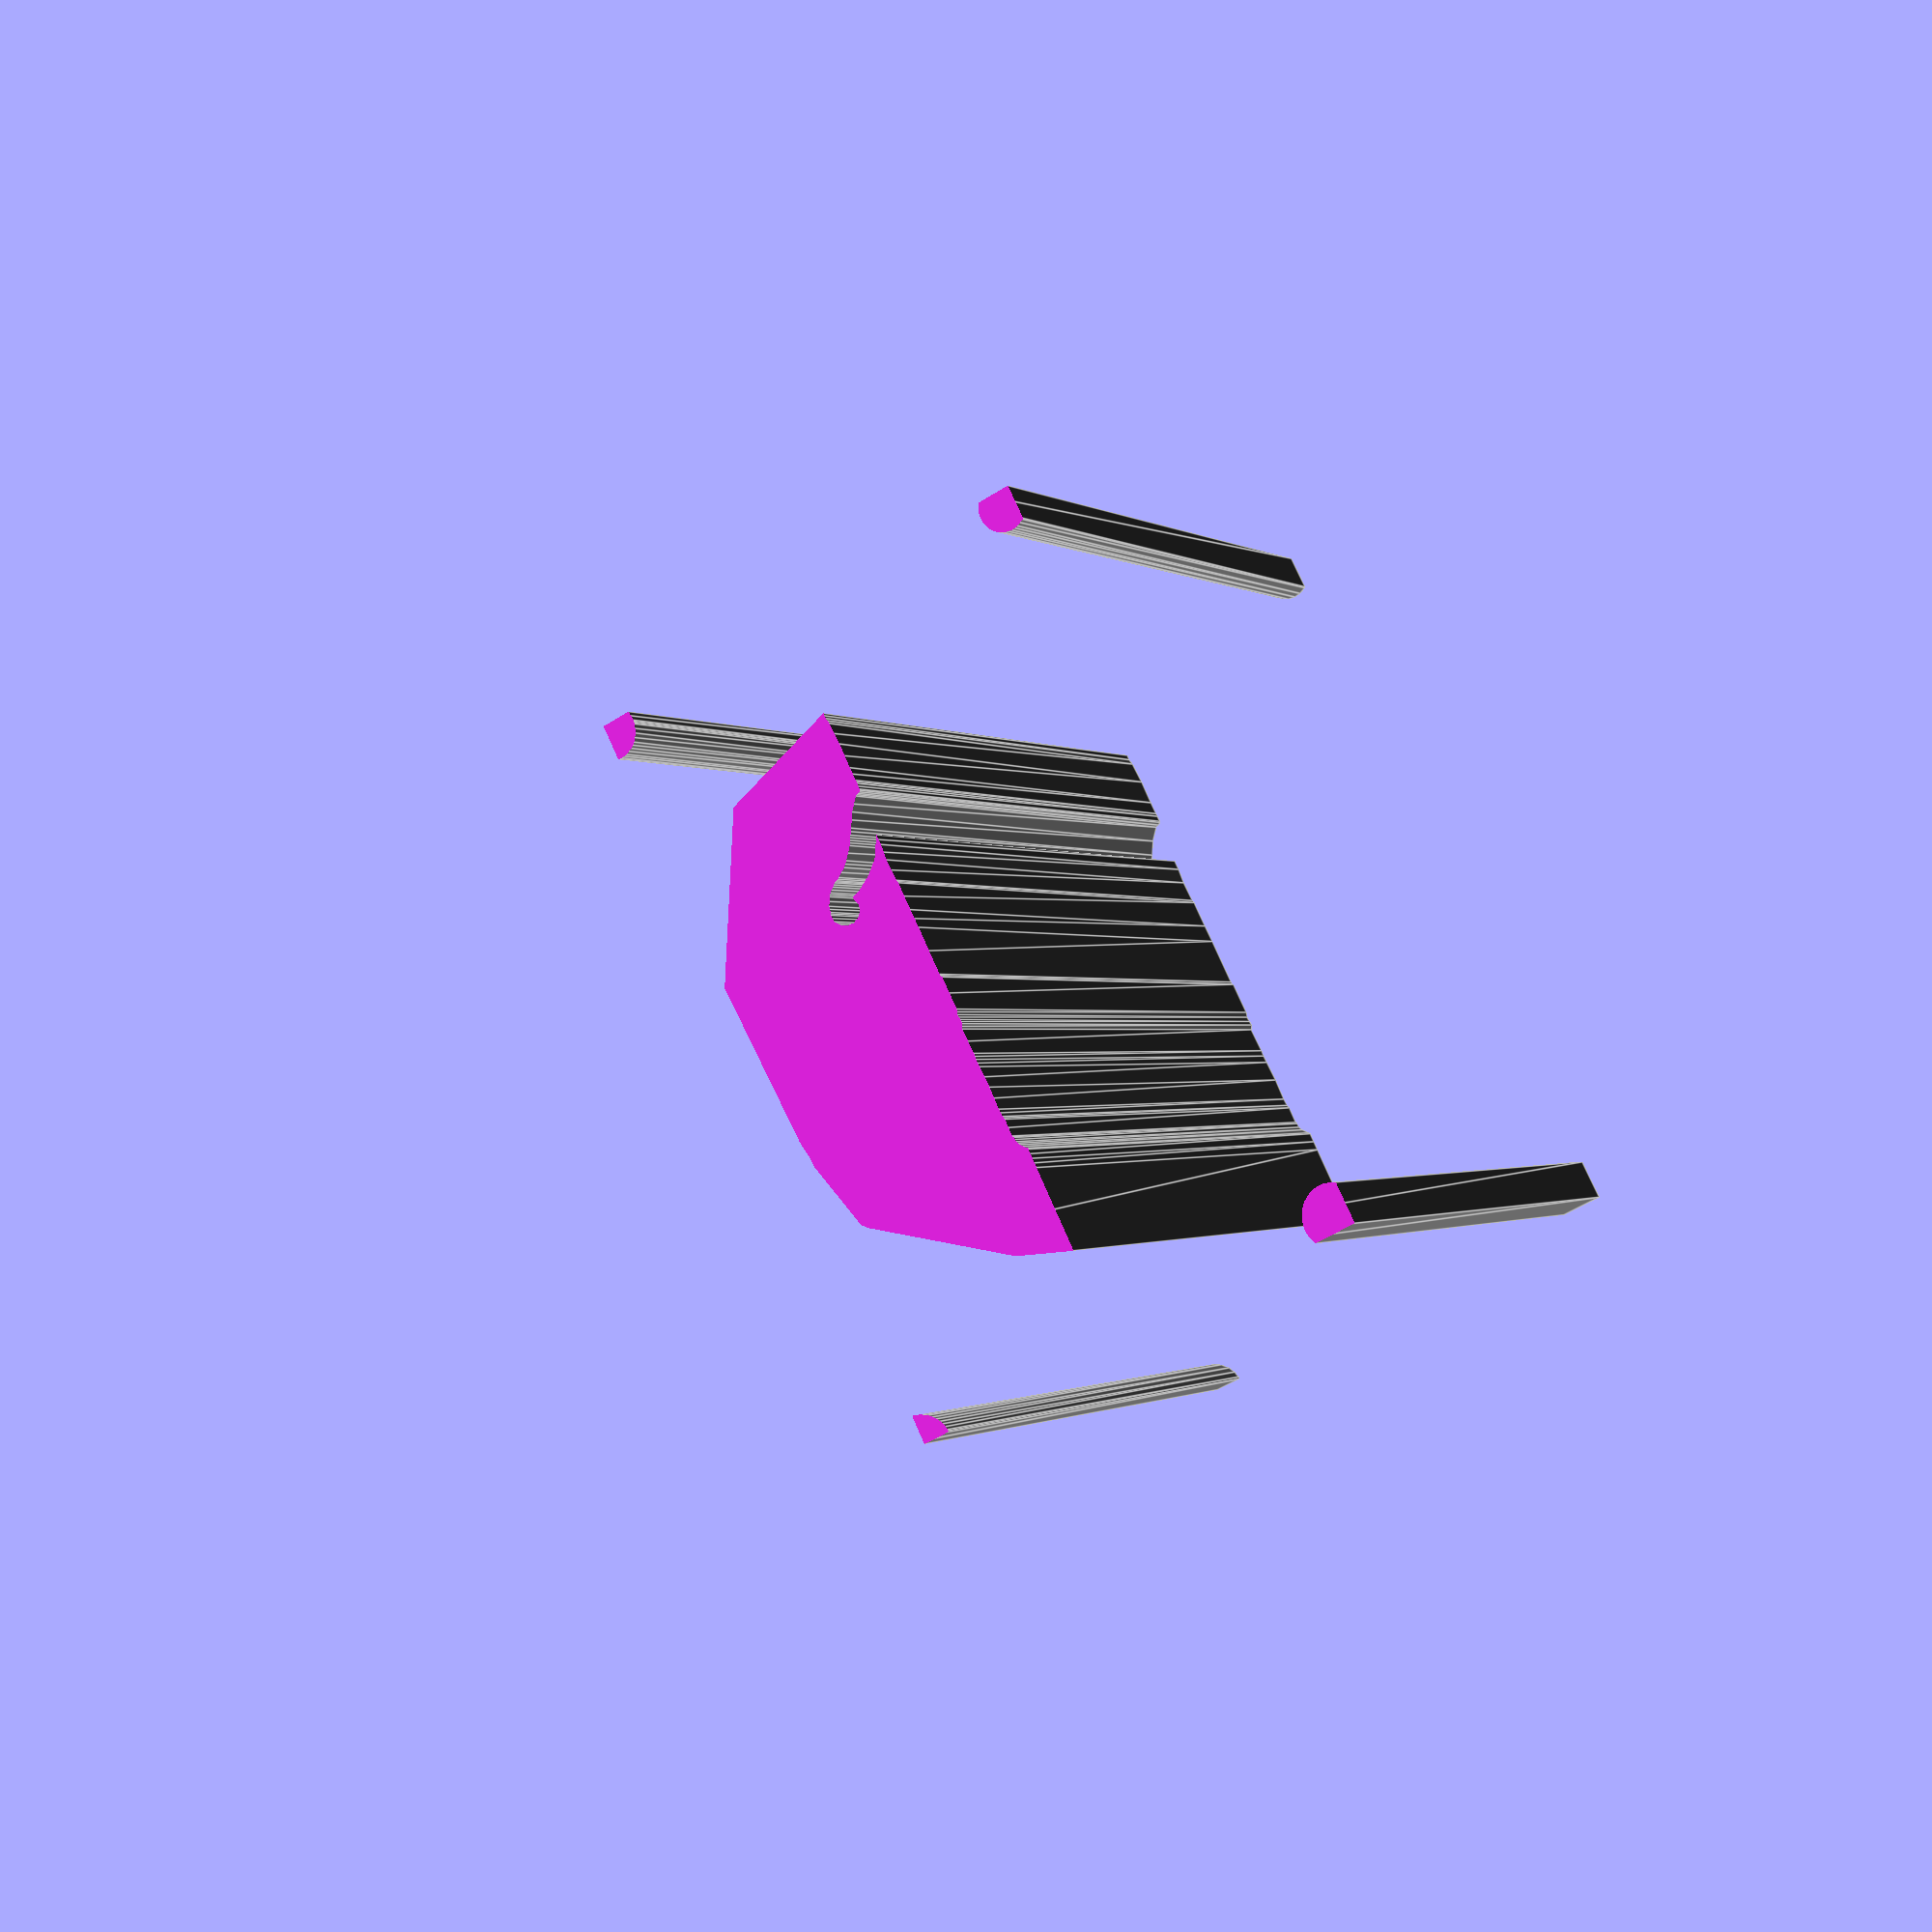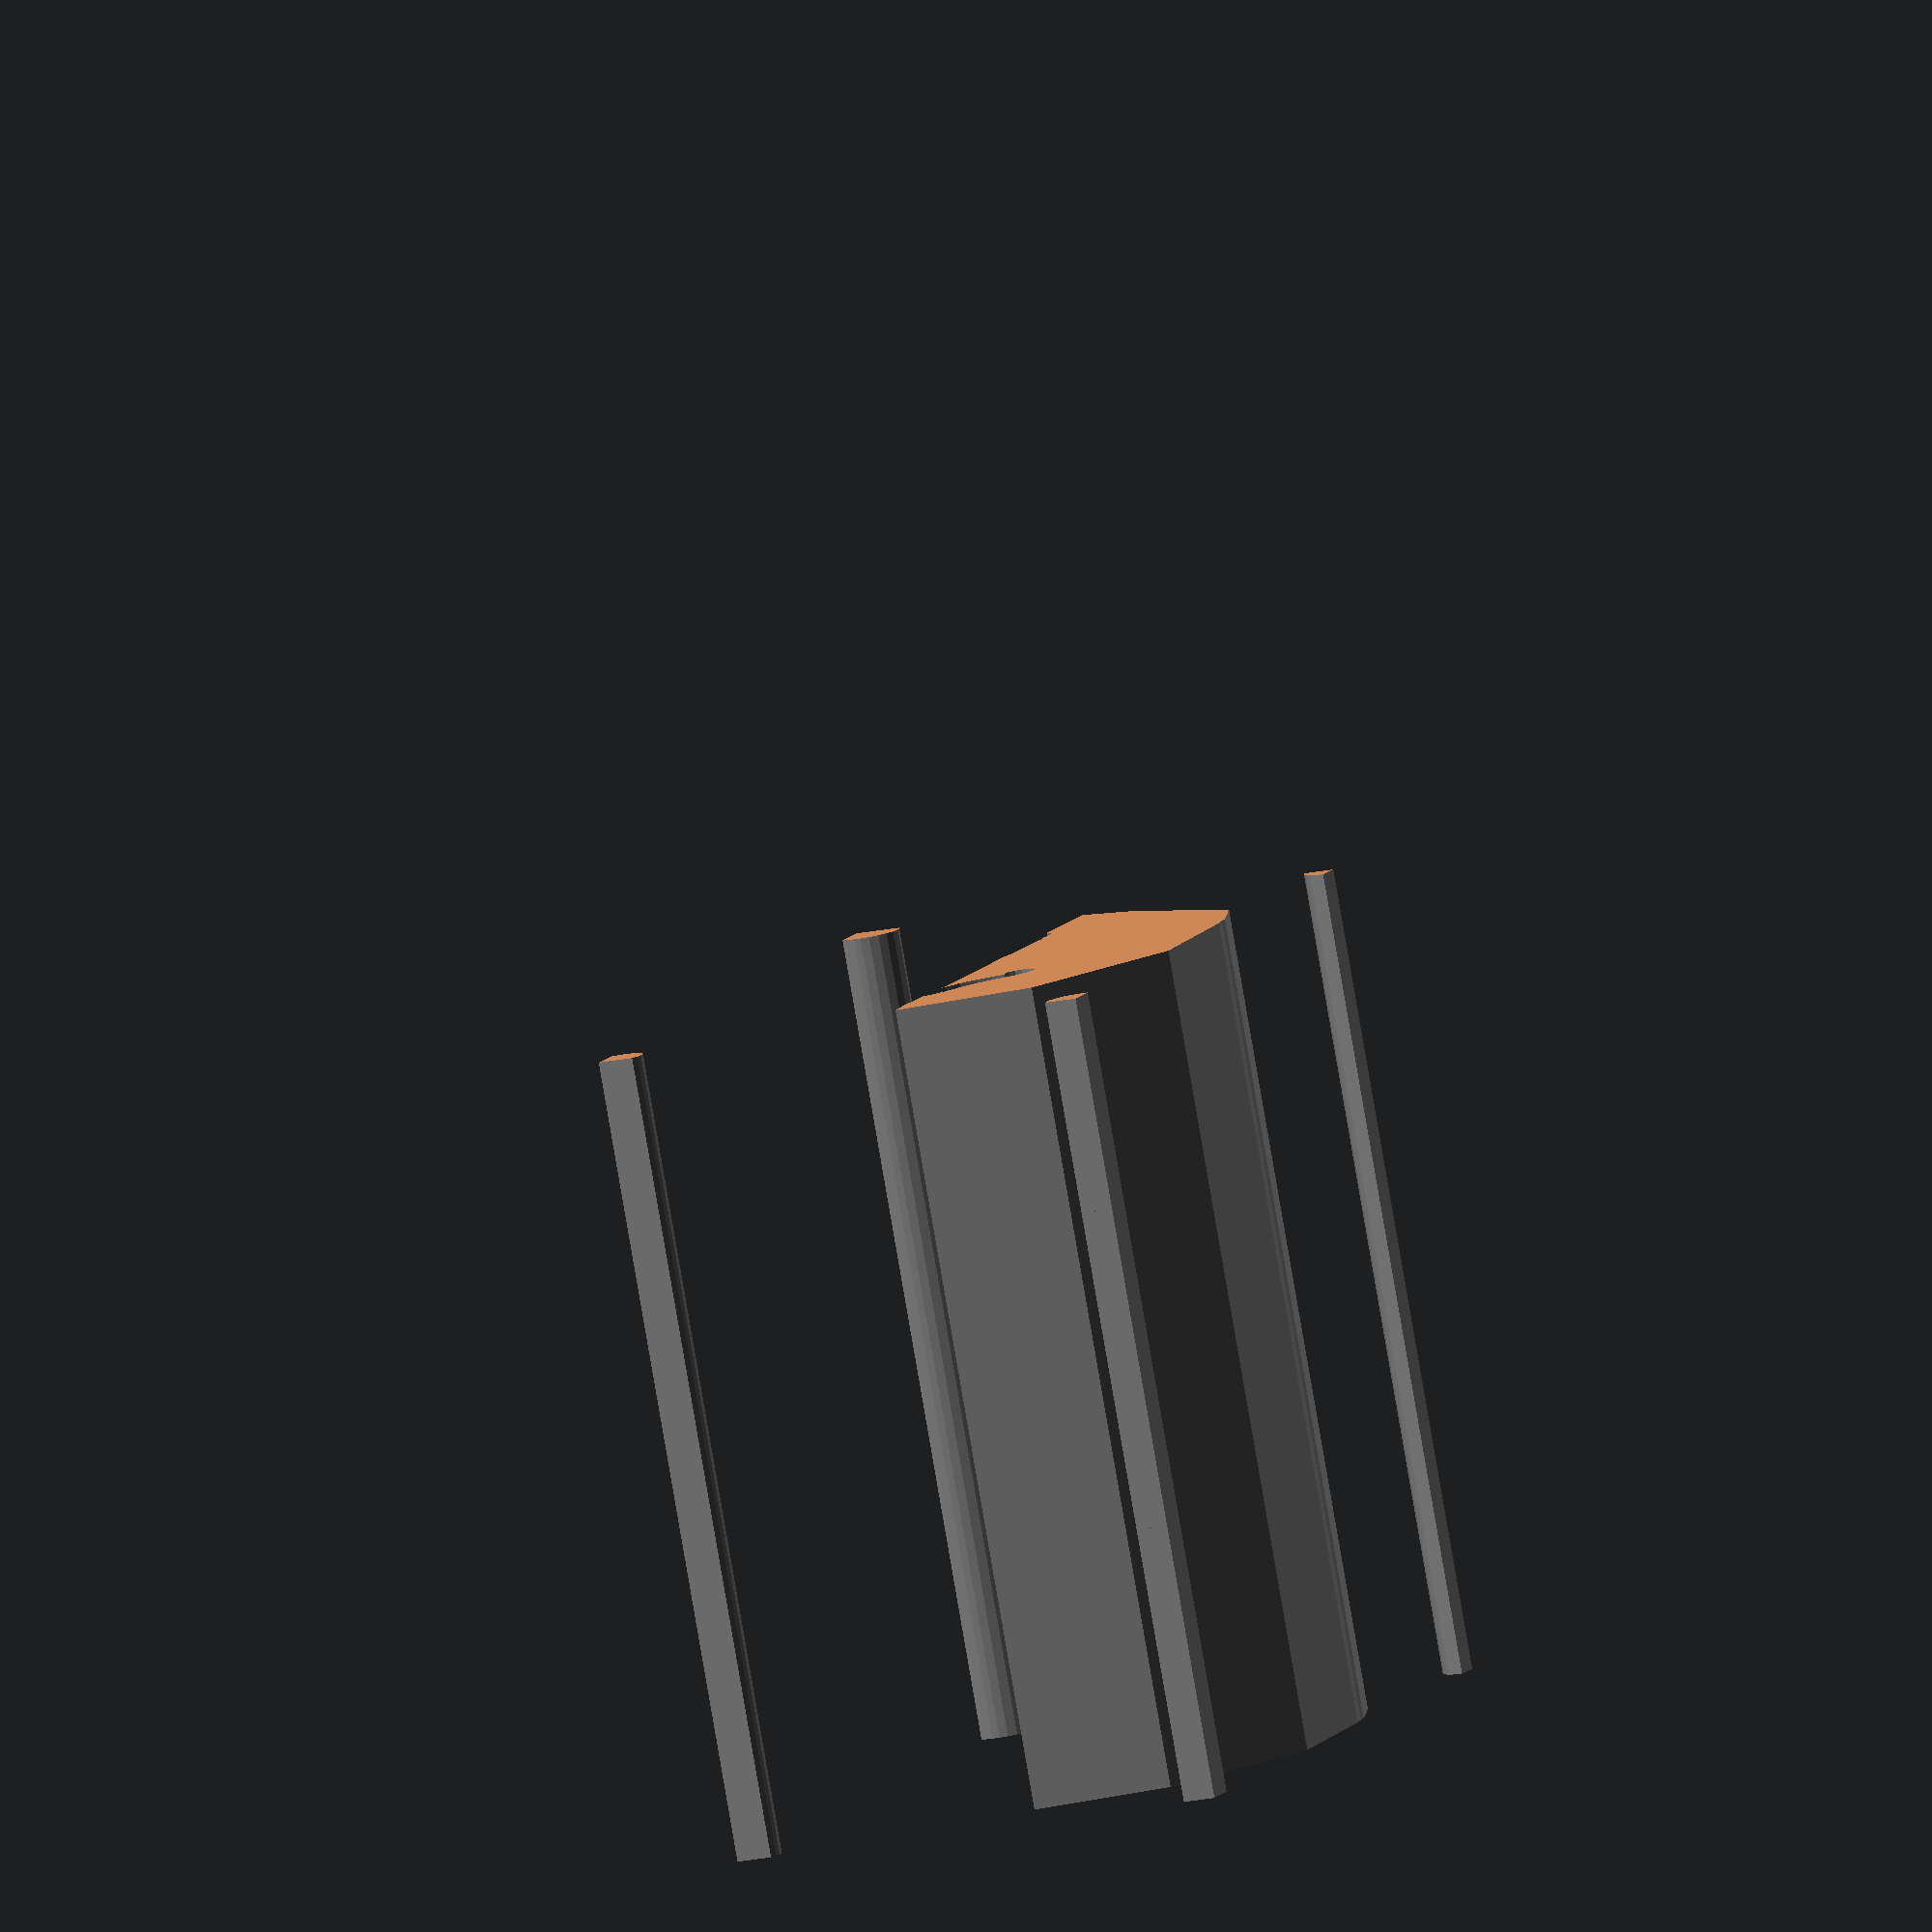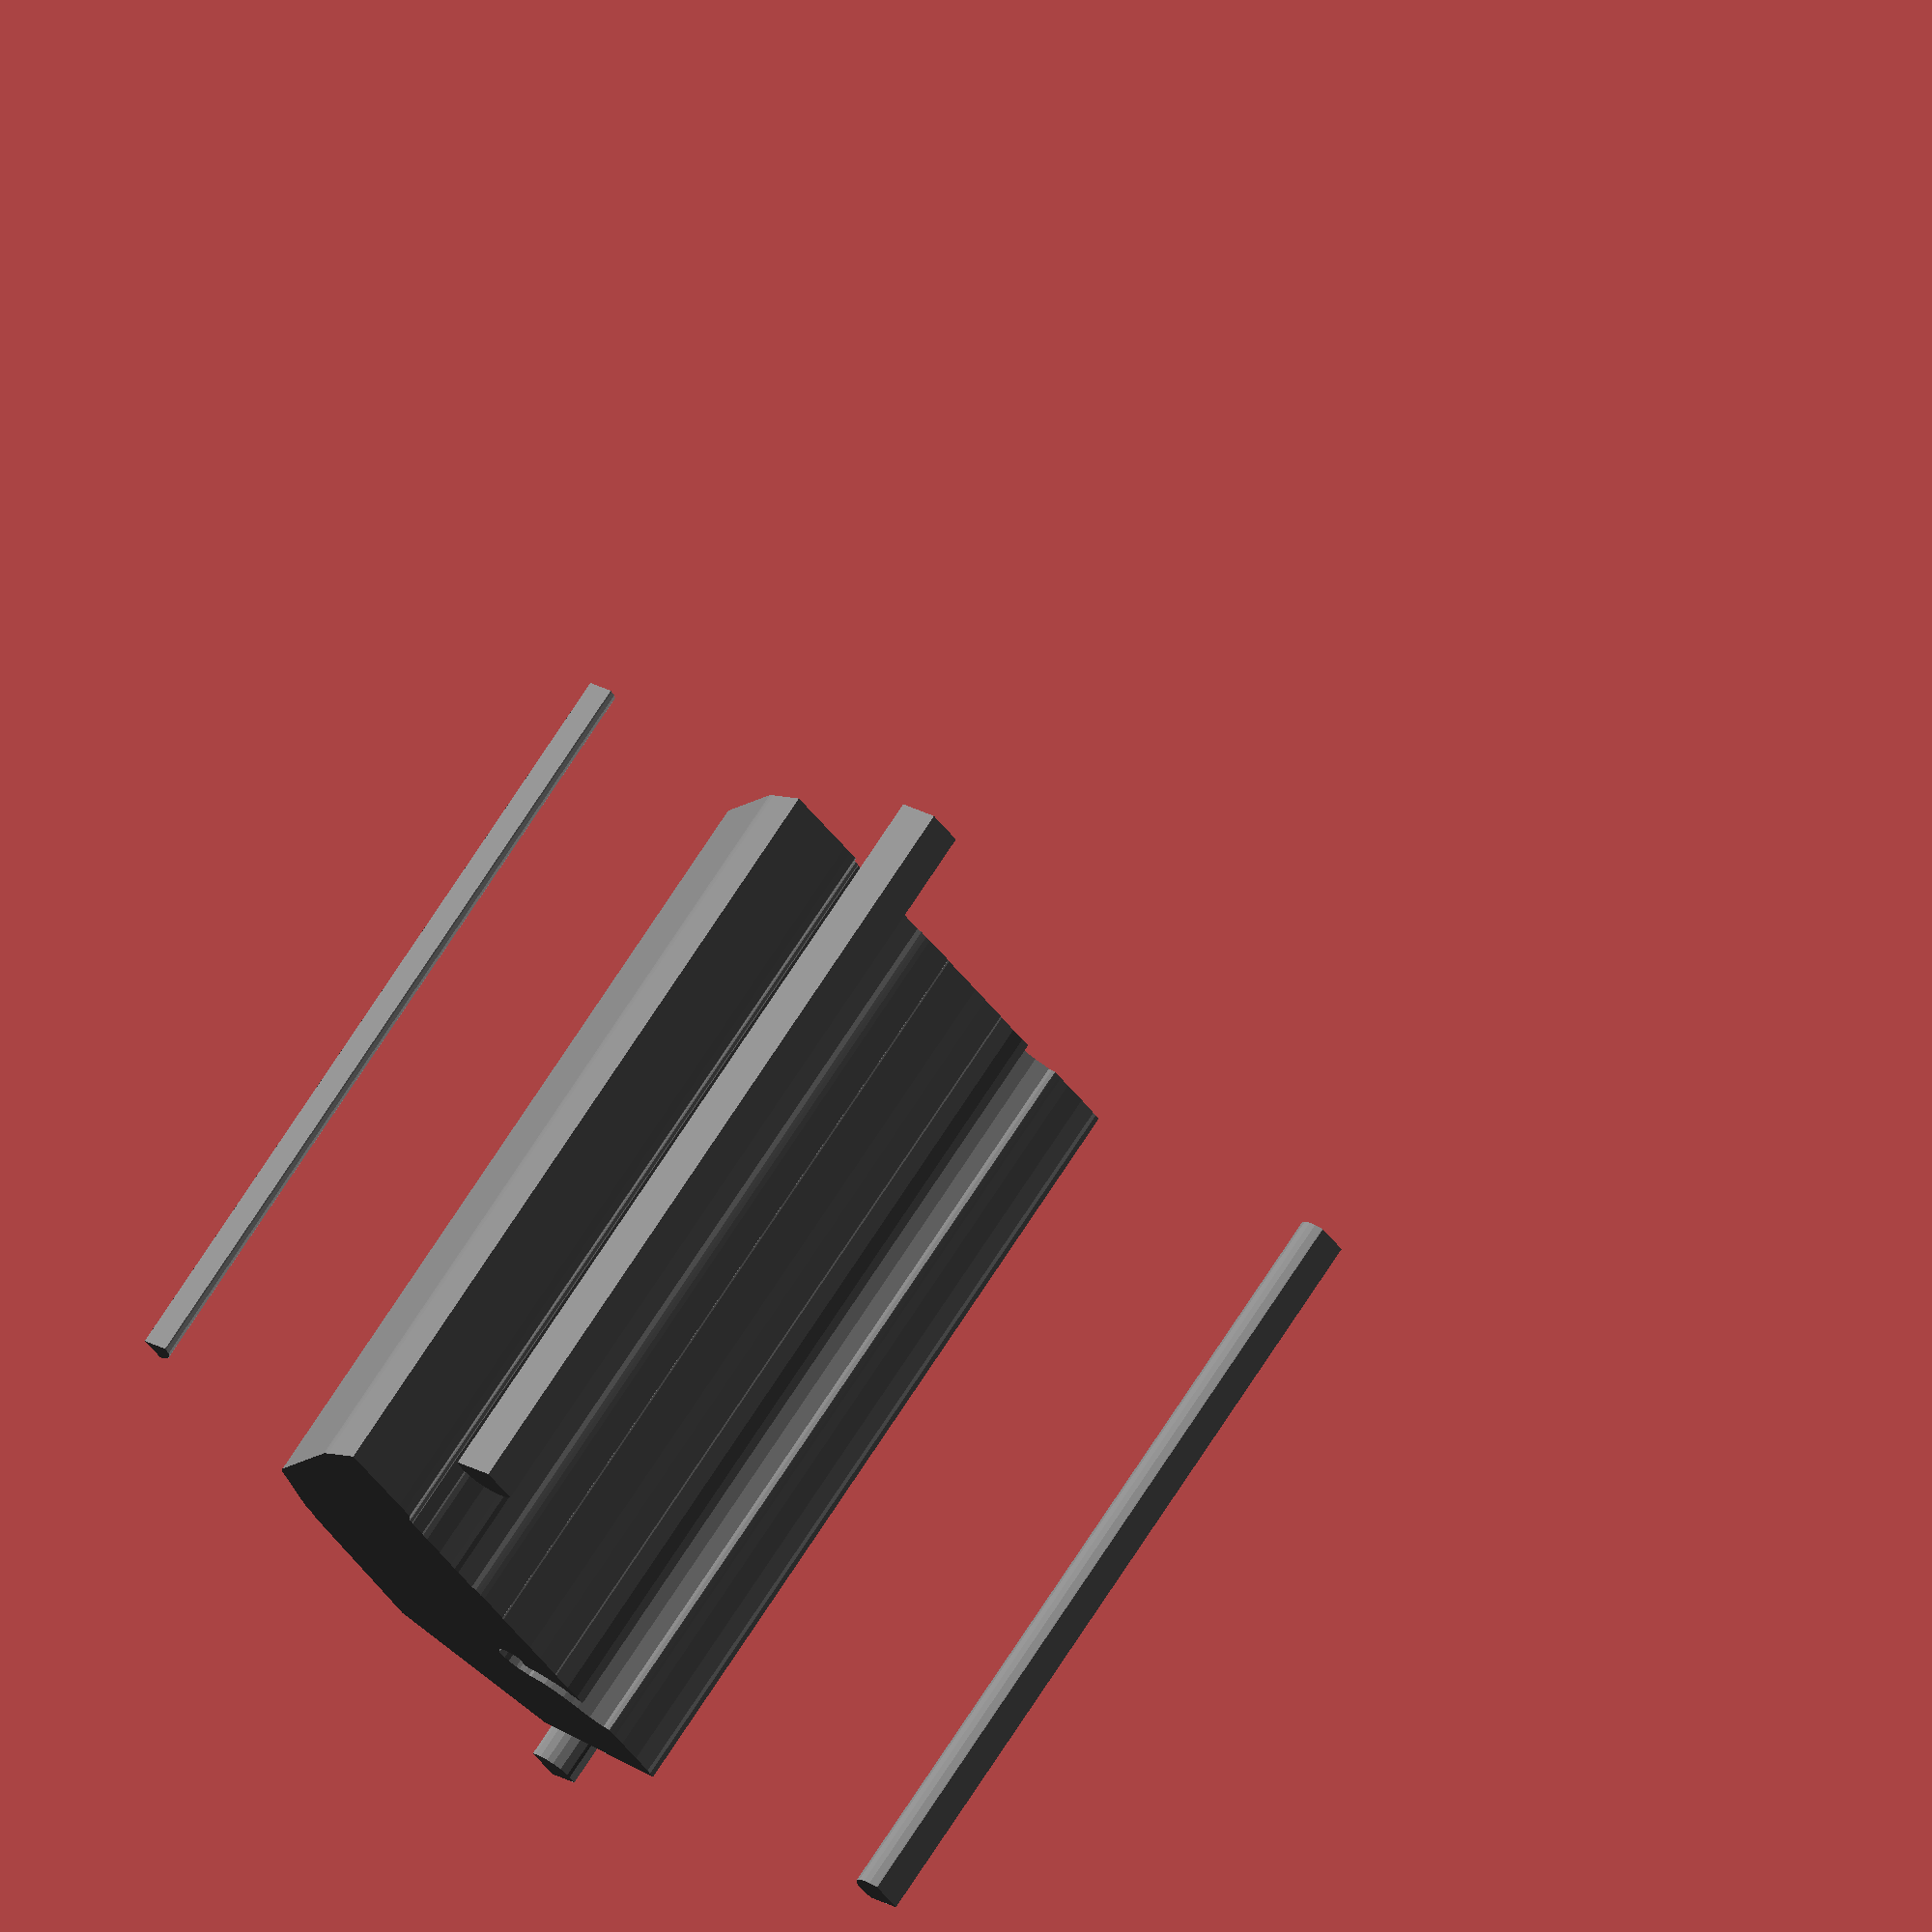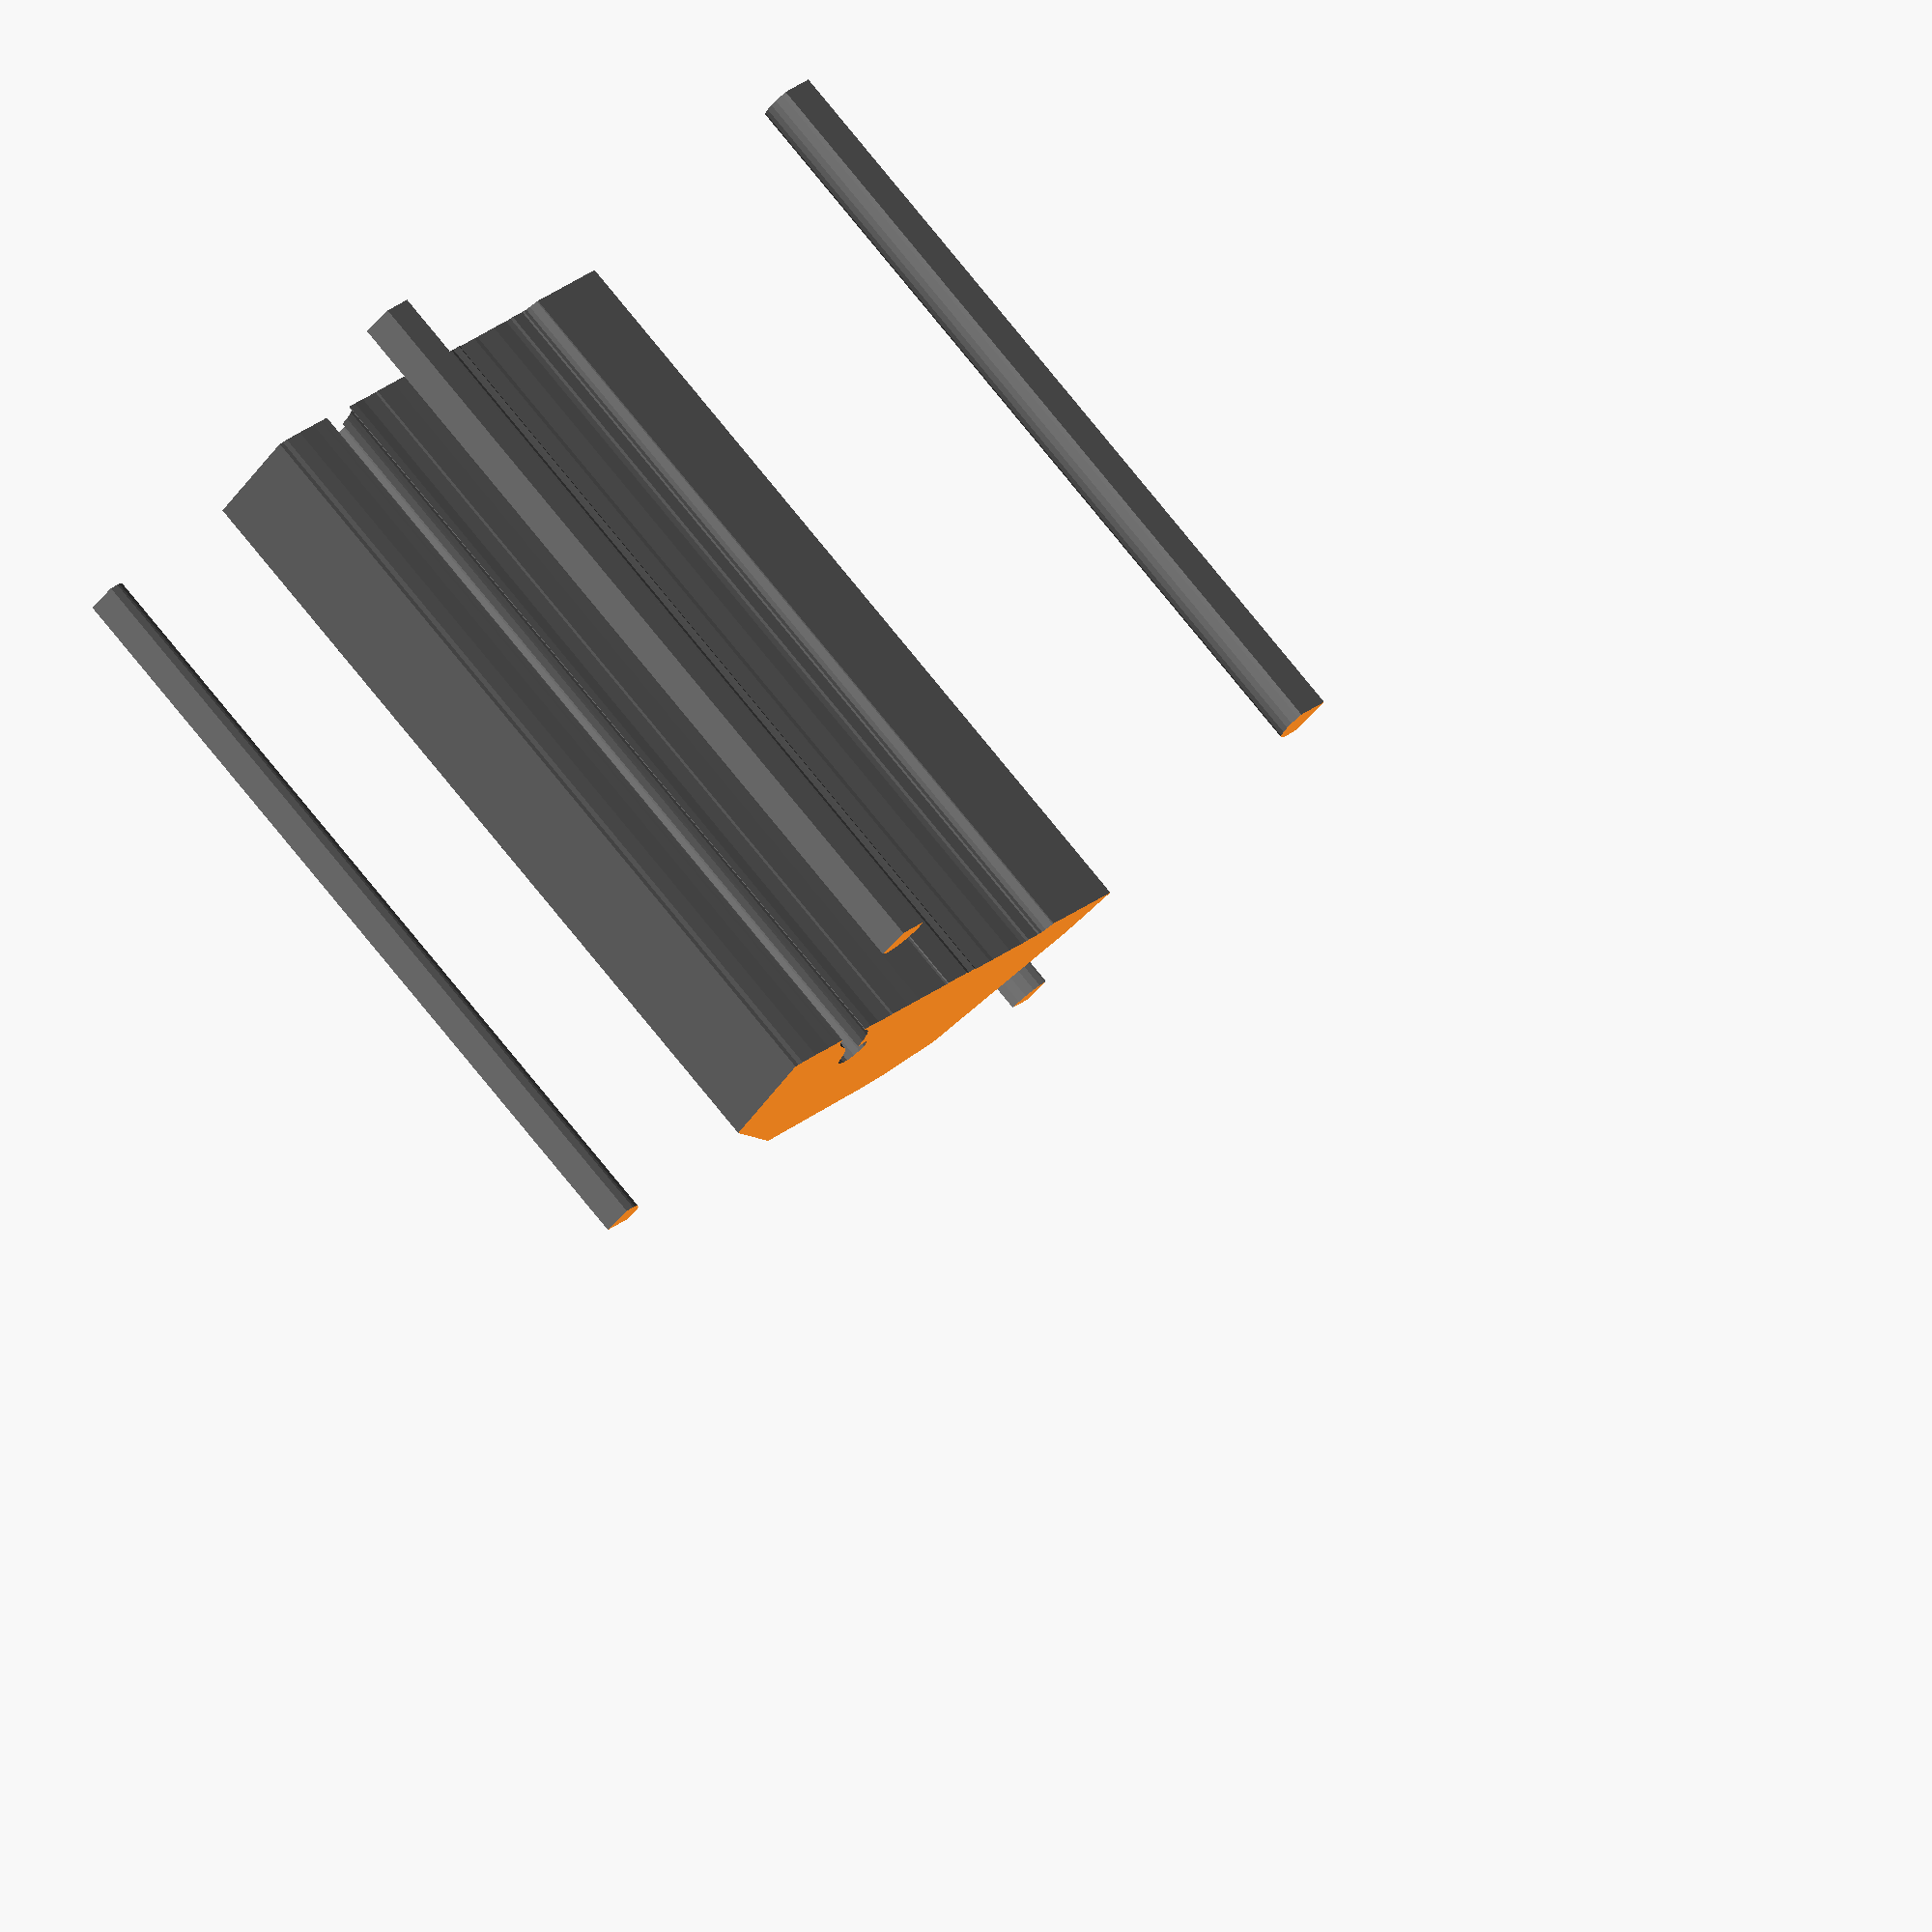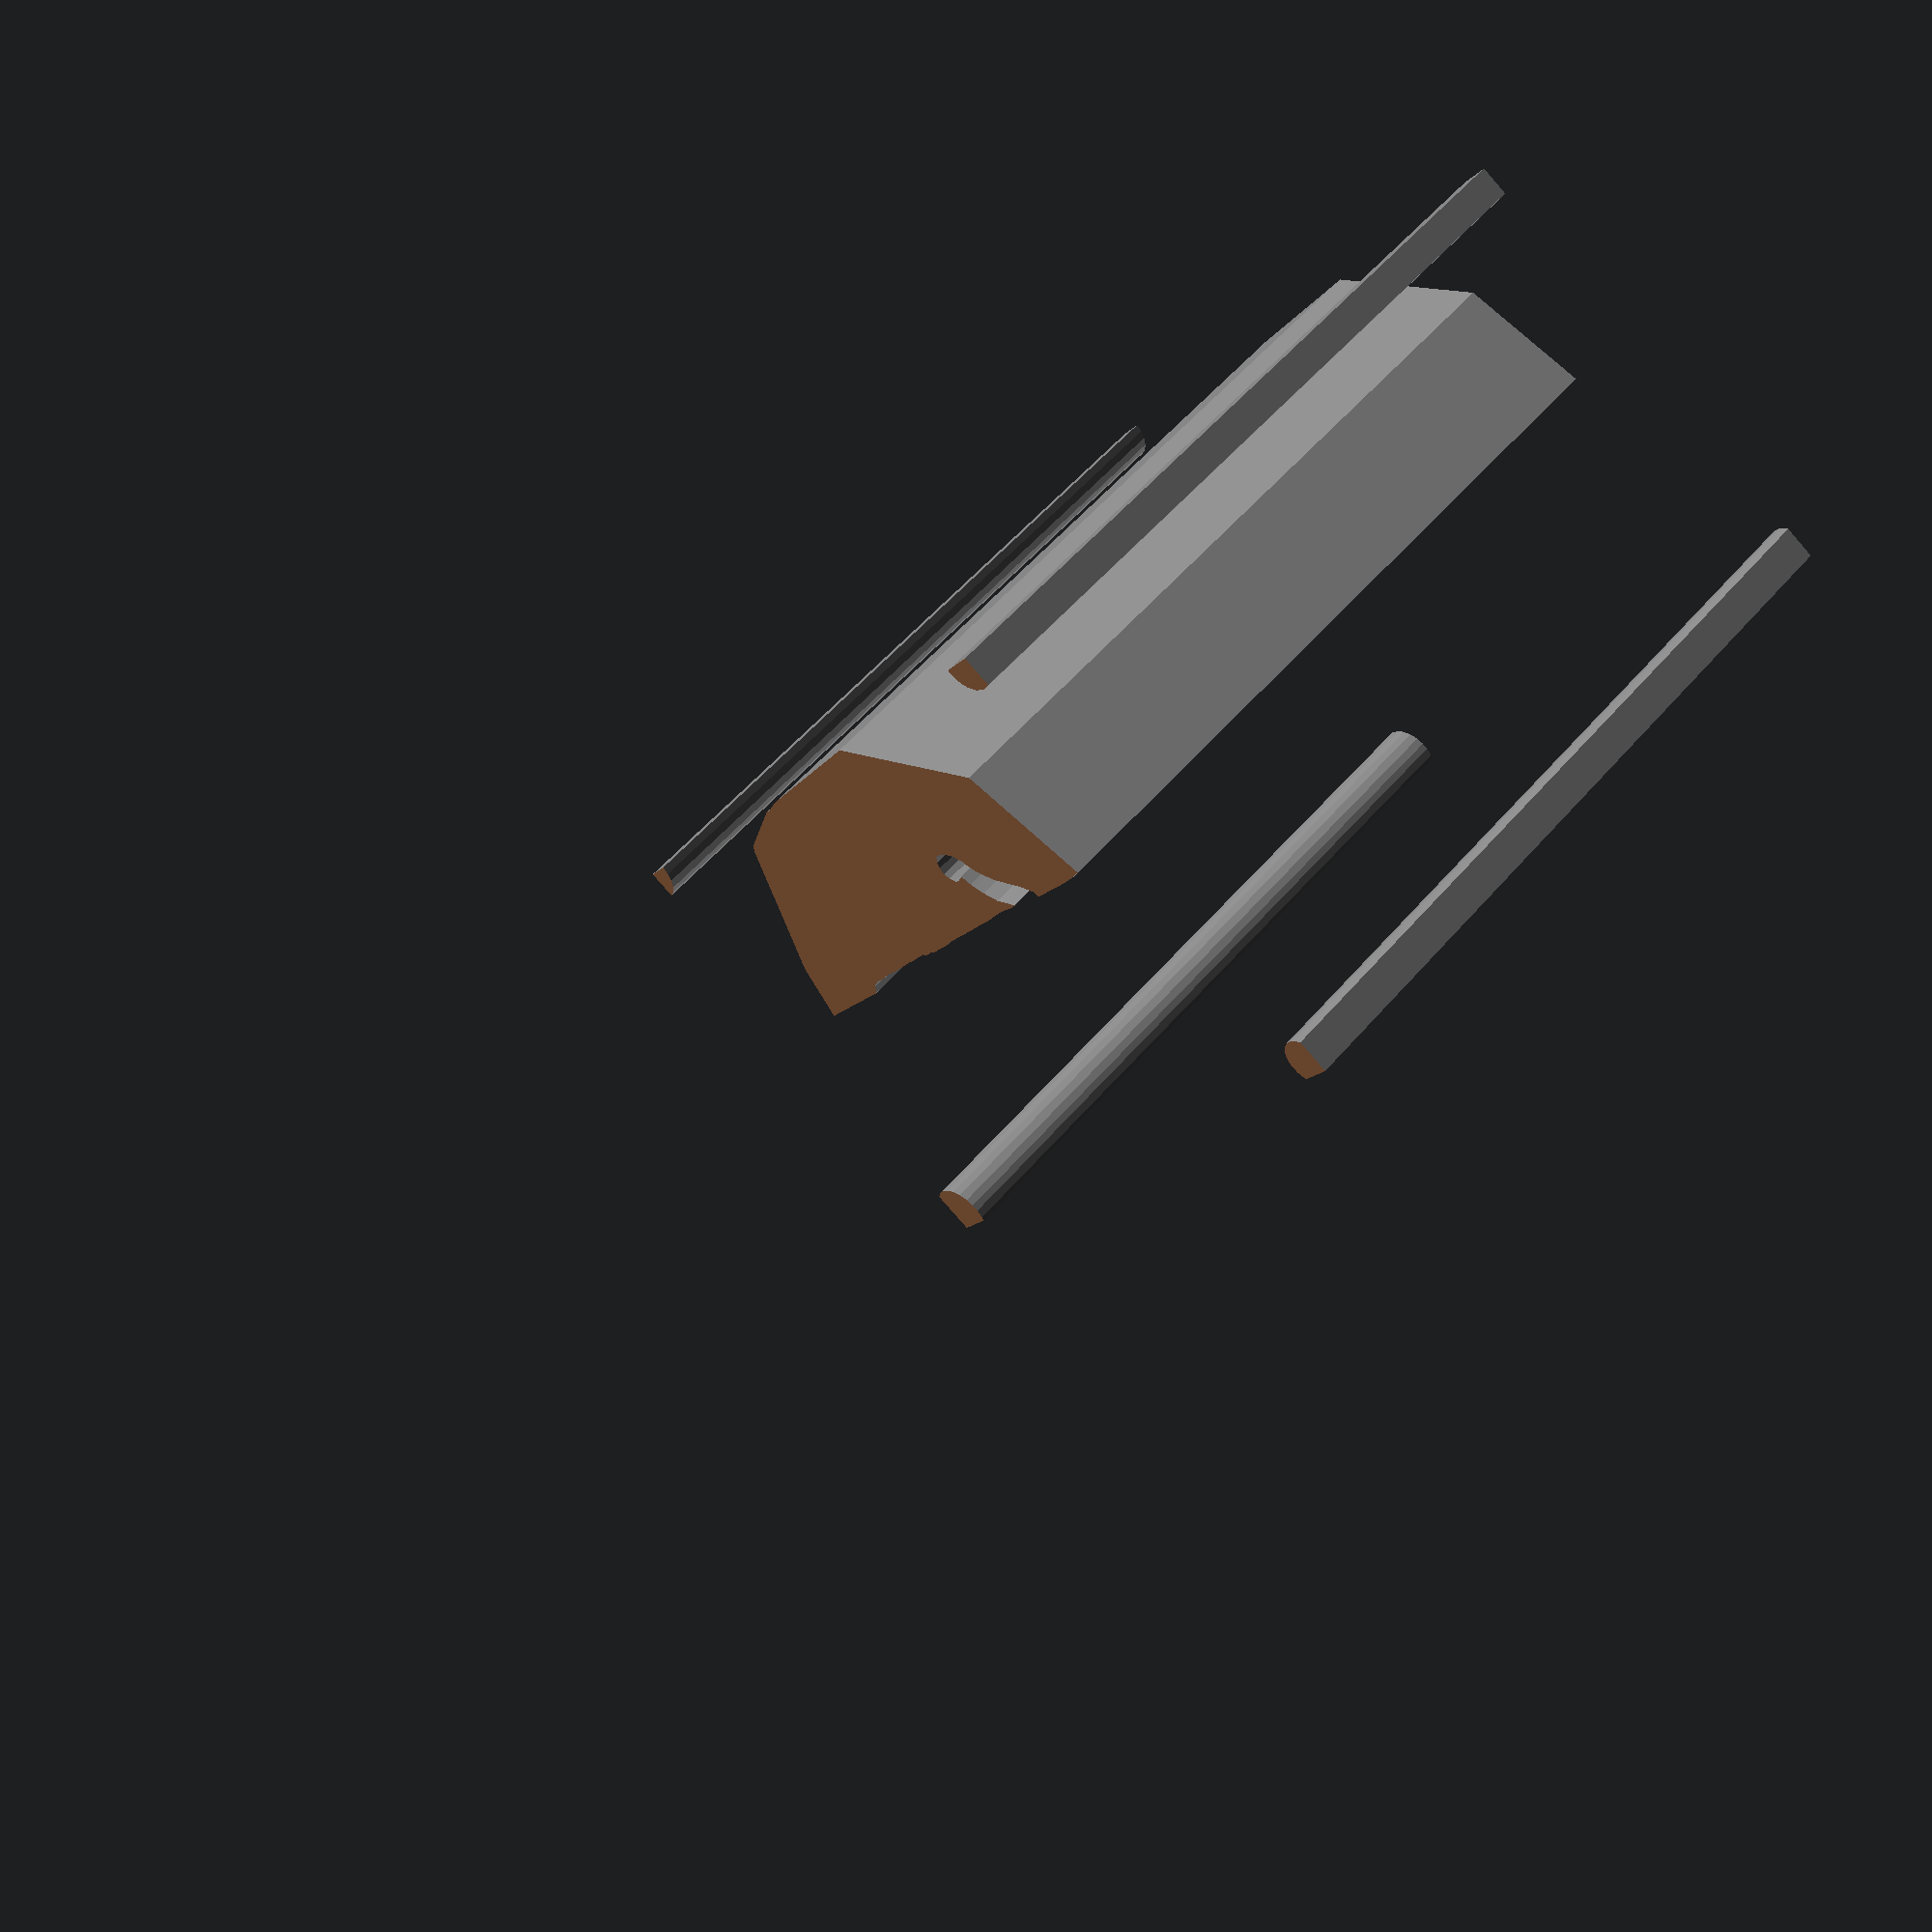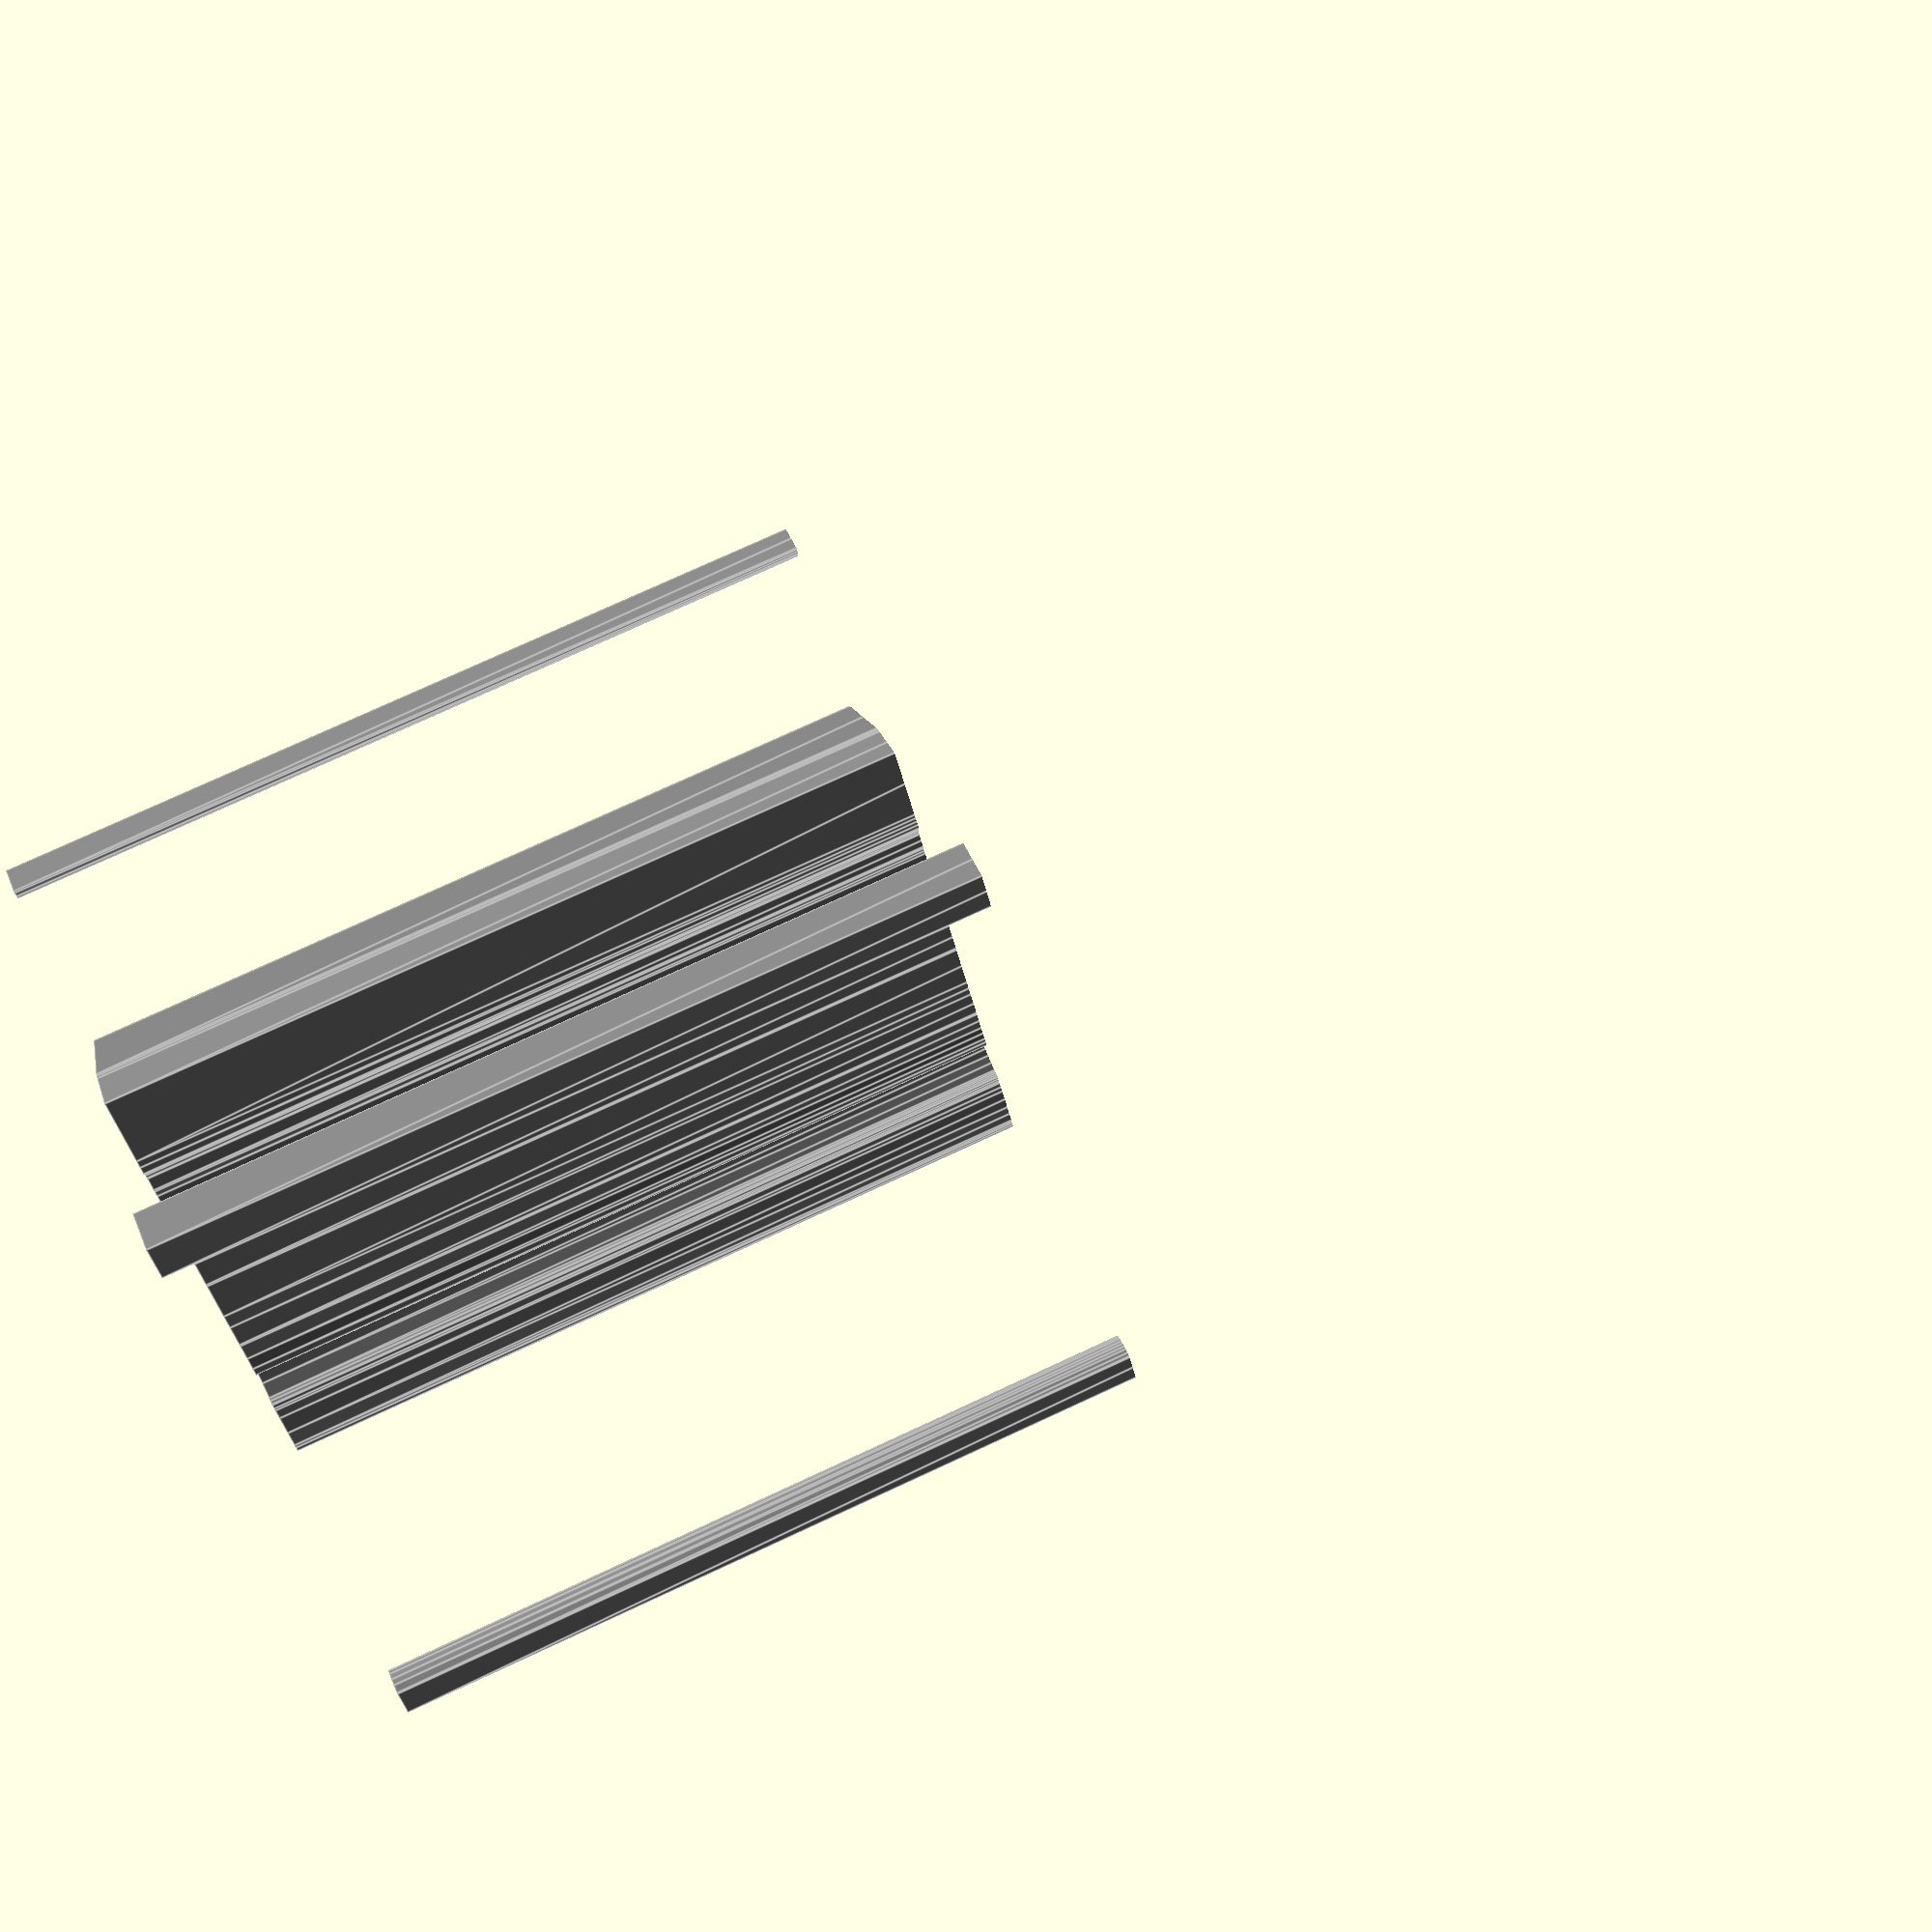
<openscad>
module fan7blue_1()
{
 /* Generated by trace2scad version 20150415
    http://aggregate.org/MAKE/TRACE2SCAD/
    Optimized model has 134/911 original points
 */
 color([0.5, 0.5, 0.5])
 assign(minx=0) /* polygon minx=0 */
 assign(miny=0) /* polygon miny=0 */
 assign(maxx=20000) /* polygon maxx=20000 */
 assign(maxy=12520) /* polygon maxy=12520 */
 assign(dx=maxx-minx)
 assign(dy=maxy-miny)
 assign(maxd=((dx>dy)?dx:dy))
 scale([1/maxd, 1/maxd, 1])
 translate([-minx-dx/2, -miny-dy/2, 0])
 linear_extrude(height=1, convexity=134)
 union() {
  union() {
   polygon([[0,11961],[0,11401],[191,11331],[379,11304],[638,11346],[842,11449],[1013,11603],[1135,11808],[1188,12015],[1188,12200],[1129,12418],[1078,12520],[0,12520]], convexity=5);
   polygon([[19072,12509],[19066,12498],[18988,12305],[18970,12127],[19017,11918],[19126,11741],[19293,11601],[19493,11526],[19683,11521],[19838,11555],[20000,11643],[20000,12520],[19078,12520]], convexity=6);
   polygon([[5010,5745],[4763,5741],[2530,5718],[3010,4443],[3070,4307],[3119,4211],[5404,1008],[5553,860],[7380,350],[7665,335],[7945,283],[8138,258],[11588,136],[12498,100],[16444,2354],[17378,5613],[17229,5612],[17073,5645],[16483,5665],[15823,5651],[15467,5653],[15383,5652],[15221,5652],[15186,5654],[15145,5567],[15120,5482],[14813,5213],[14467,5013],[14319,4917],[14208,4852],[14097,4784],[13806,4531],[13682,4403],[13530,4155],[13480,4075],[13466,3997],[13389,3913],[13290,3784],[13217,3722],[13008,3606],[12858,3572],[12788,3548],[12610,3555],[12437,3682],[12355,3833],[12331,4009],[12385,4175],[12518,4311],[12665,4343],[12725,4329],[12775,4300],[12853,4292],[12904,4278],[13005,4562],[13074,4685],[13206,4908],[13484,5238],[13704,5364],[13898,5493],[14006,5540],[14002,5553],[13728,5552],[13318,5519],[12743,5529],[12667,5549],[11921,5545],[11430,5549],[10142,5538],[10073,5551],[10050,5571],[9168,5566],[9033,5525],[8894,5536],[8778,5547],[8665,5479],[7993,5490],[7833,5478],[7631,5484],[7067,5498],[6475,5477],[6273,5489],[6185,5515],[5733,5504],[5683,5527],[5568,5533],[5458,5590],[5291,5736],[5258,5748]], convexity=33);
   polygon([[19688,822],[19638,816],[19413,739],[19230,597],[19125,461],[19051,268],[19035,103],[19047,0],[20000,0],[20000,800],[19738,829]], convexity=6);
   polygon([[0,371],[0,0],[763,9],[704,218],[594,413],[414,591],[238,689],[63,732],[0,741]], convexity=5);
  }
 }
}

module fan7blue()
{
 /* all layers combined, scaled to within a 1mm cube */
 scale([1, 1, 1/1])
 difference() {
  union() {
   scale([1,1,2]) translate([0,0,-0.5]) fan7blue_1();
  }
  translate([0,0,-2]) cube([2,2,4],center=true);
 }
}
fan7blue();

</openscad>
<views>
elev=180.8 azim=116.6 roll=335.9 proj=p view=edges
elev=263.7 azim=251.3 roll=350.2 proj=o view=solid
elev=285.7 azim=53.4 roll=33.1 proj=o view=solid
elev=280.1 azim=311.7 roll=140.8 proj=o view=wireframe
elev=305.9 azim=238.1 roll=219.3 proj=p view=solid
elev=283.4 azim=62.0 roll=65.2 proj=p view=edges
</views>
